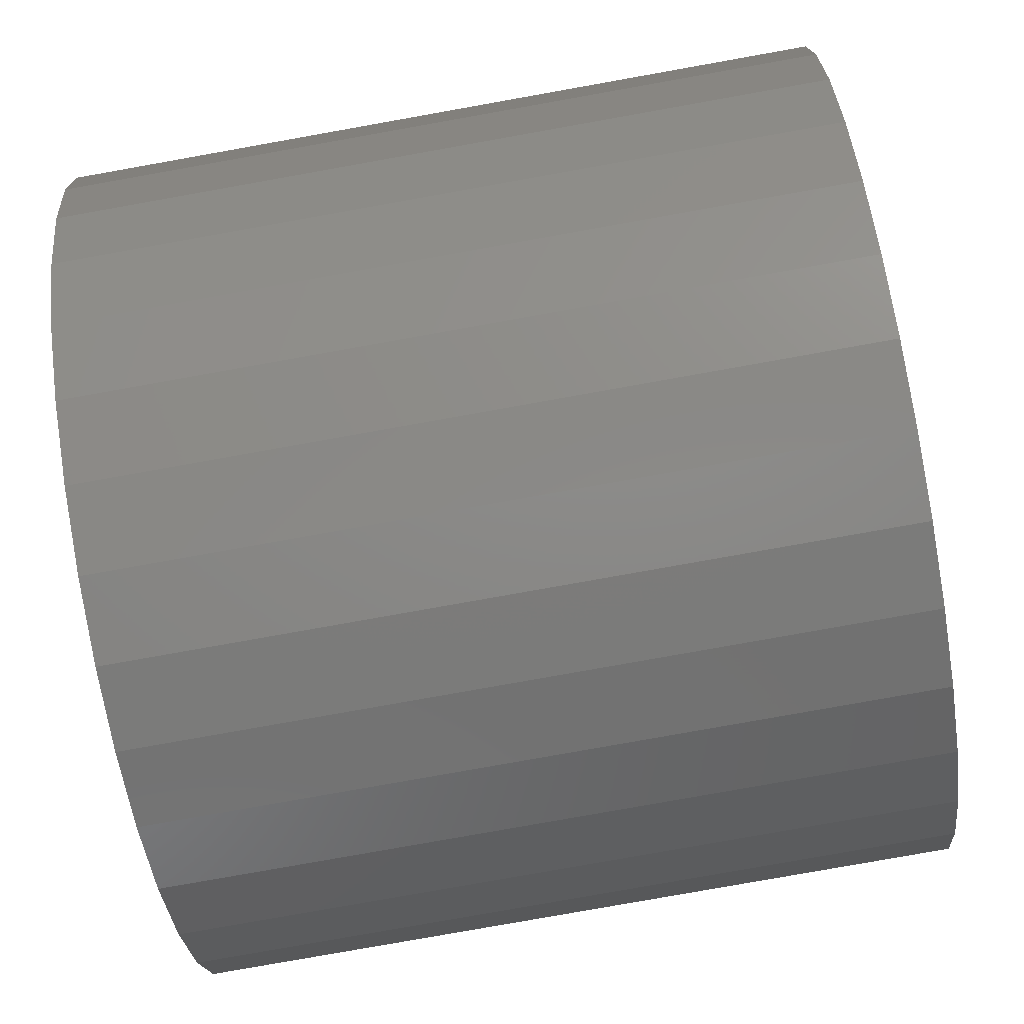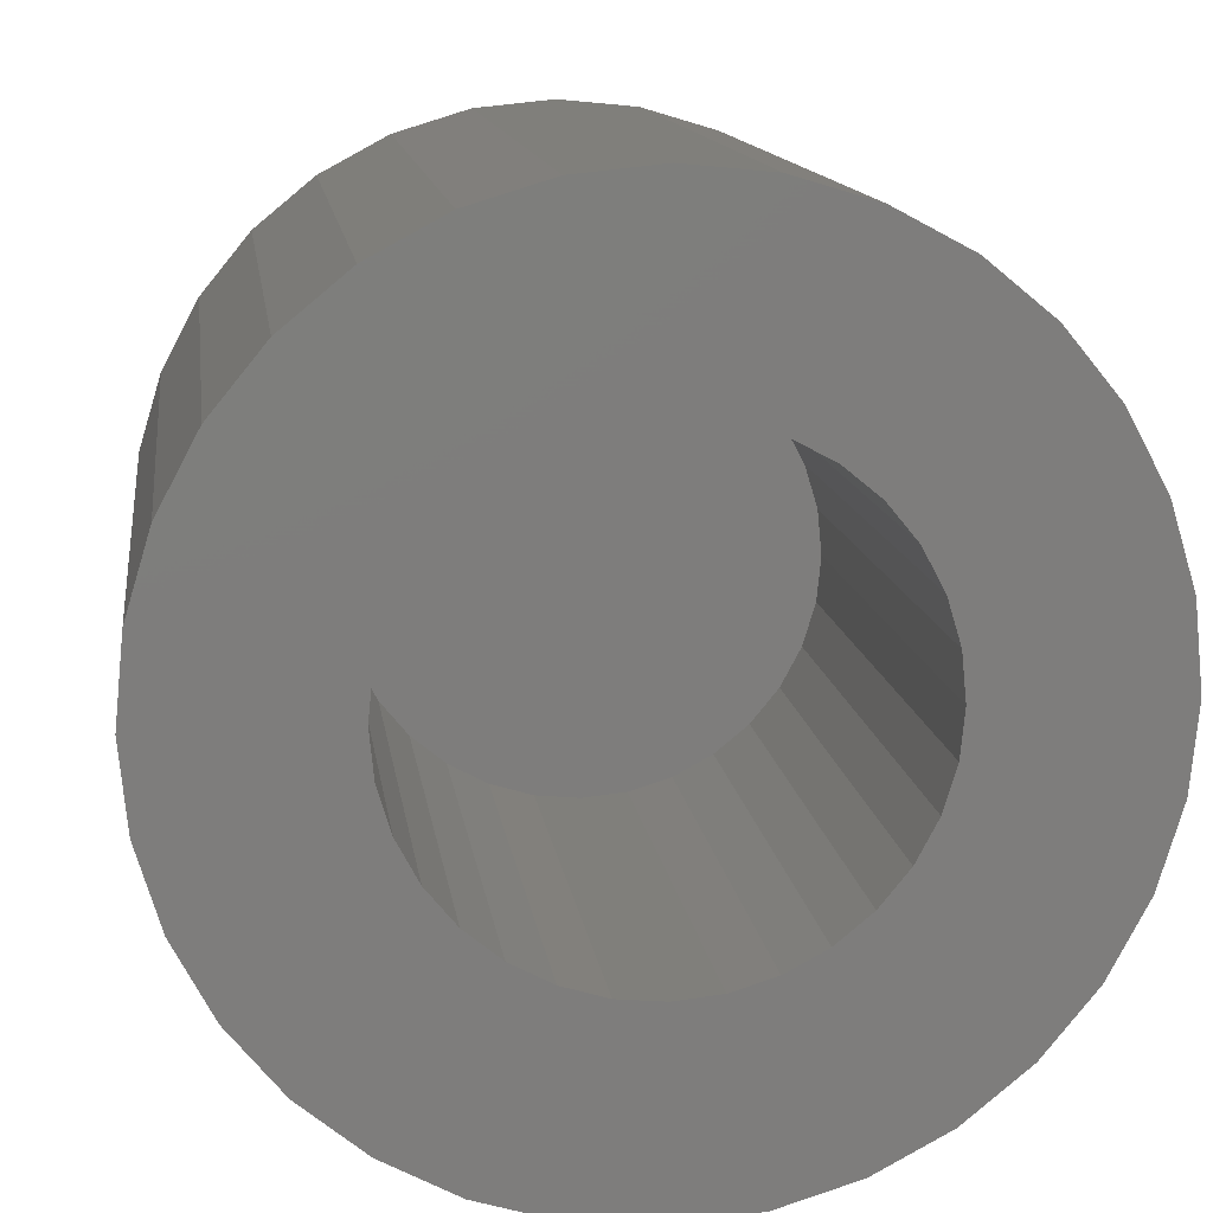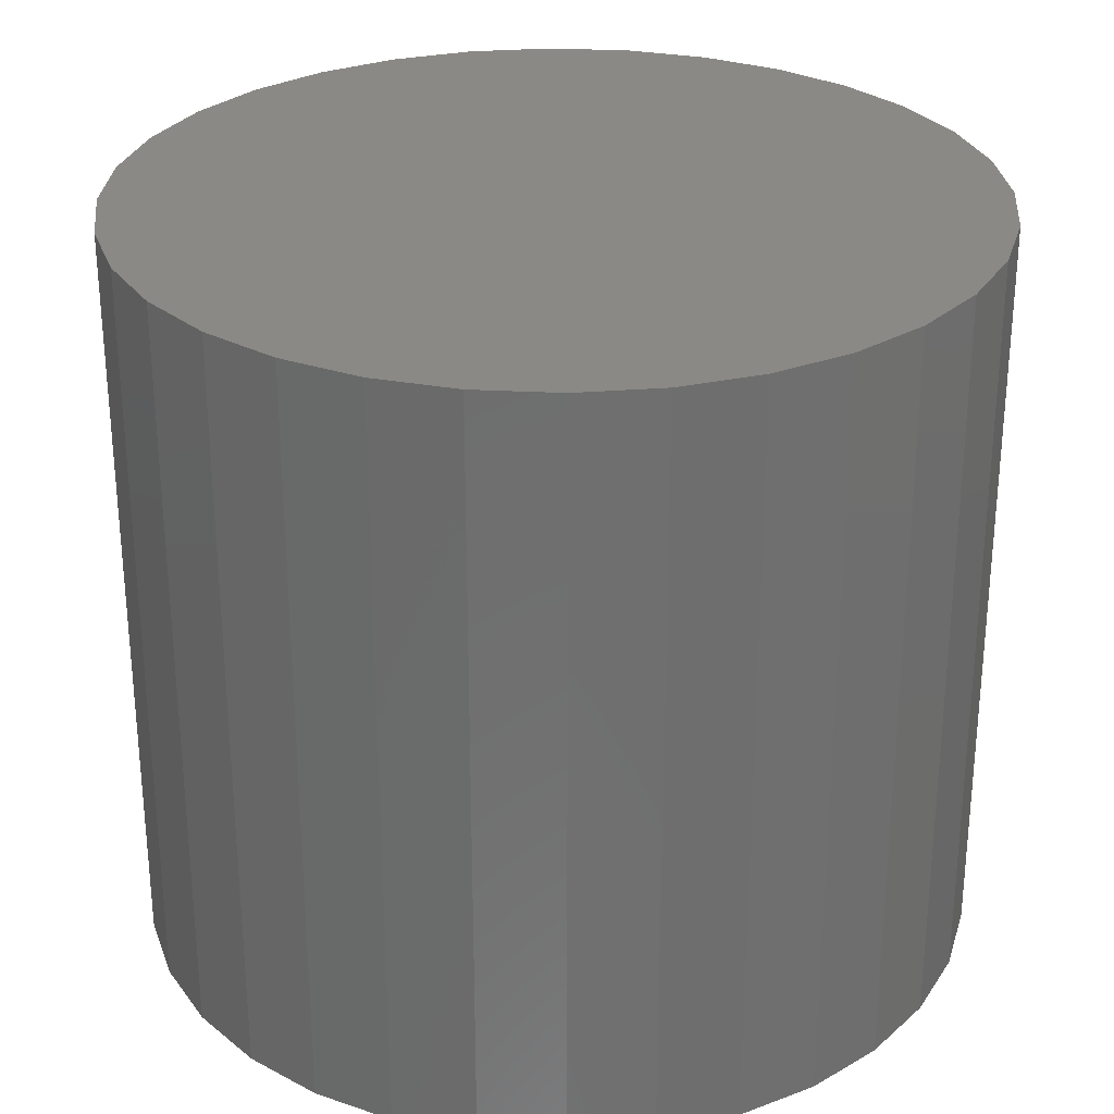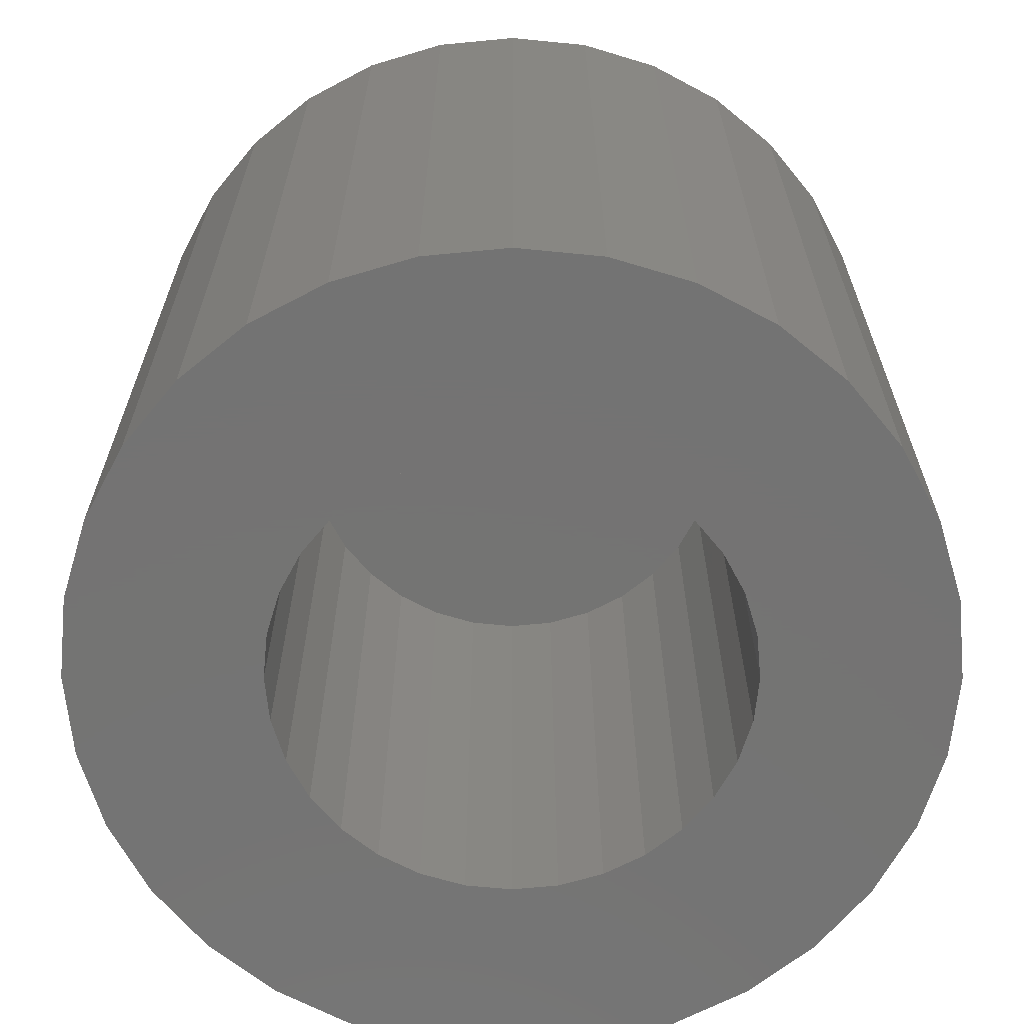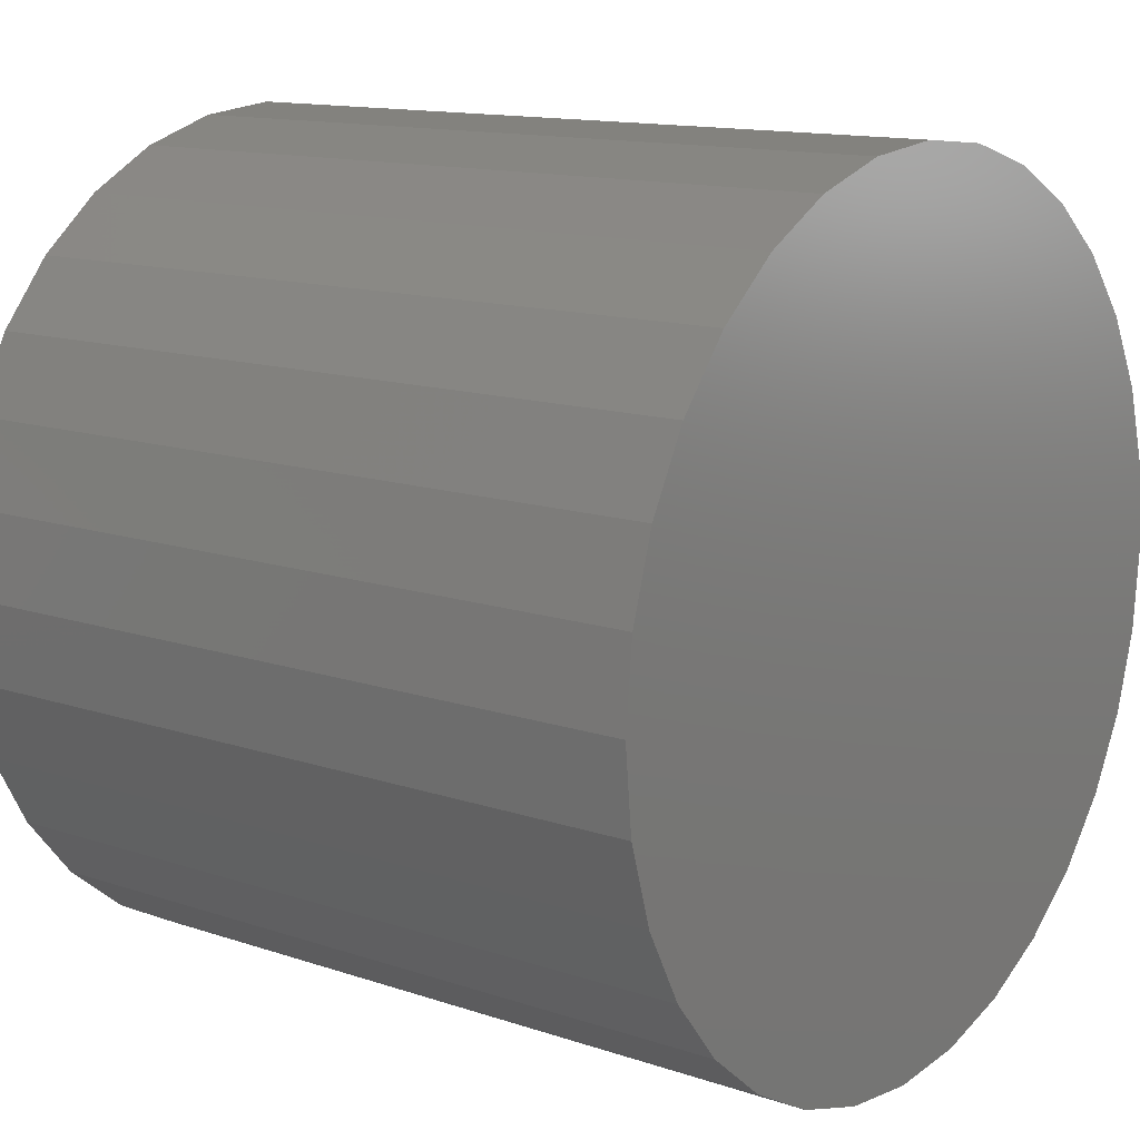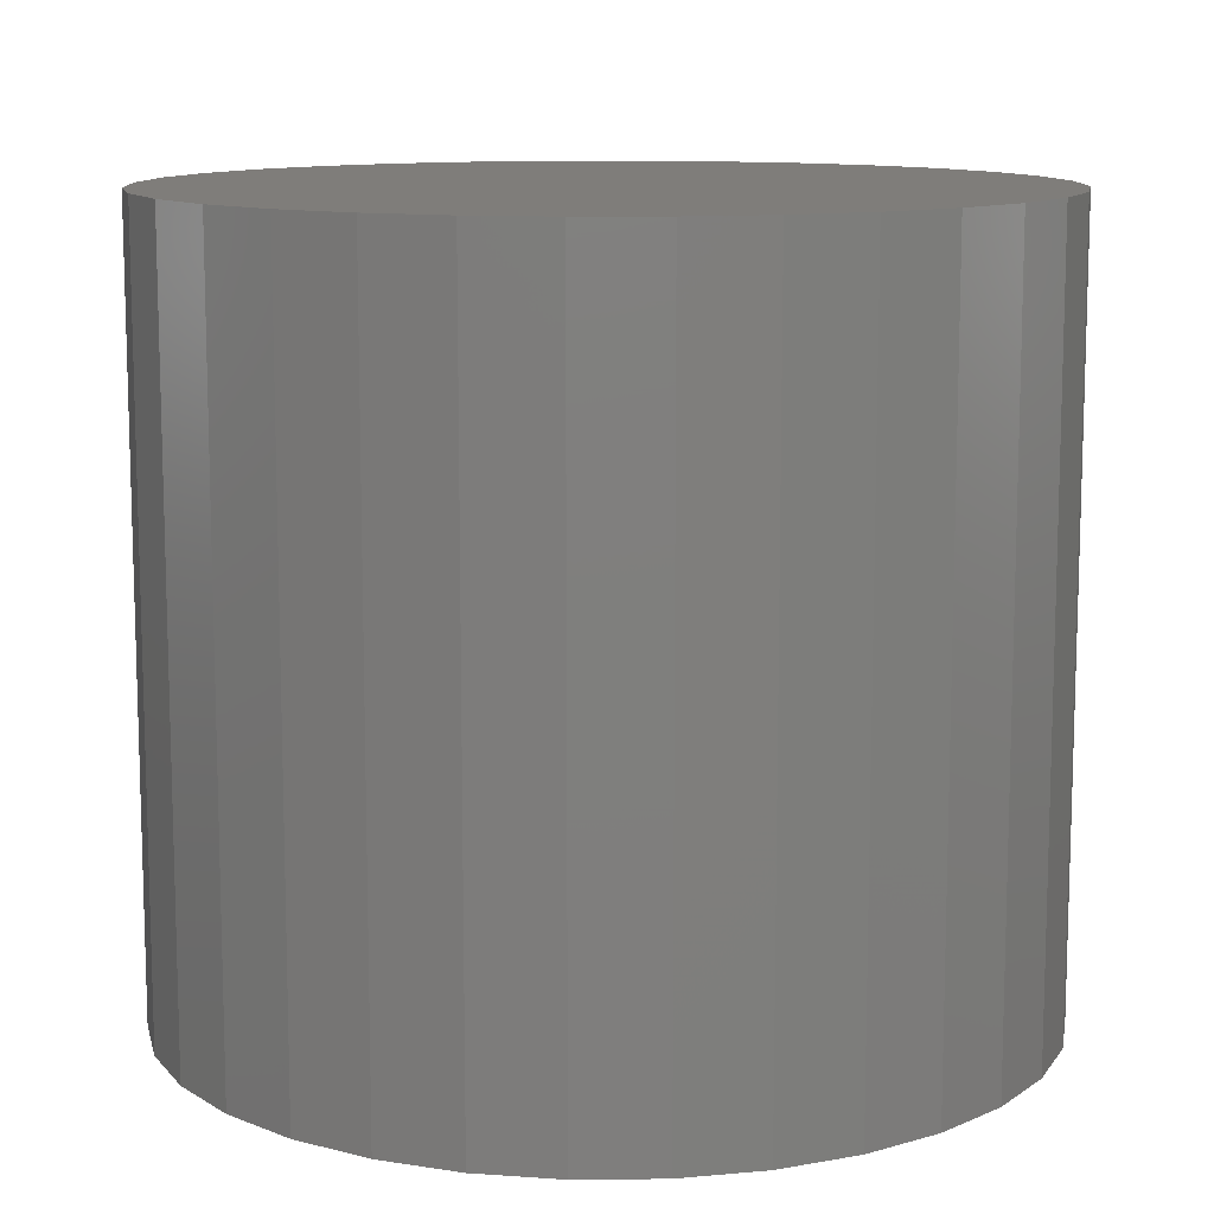
<metadata>
{"format":"stl","ext":"stl","renderer":"f3d","projection":"perspective","resolution":1024,"background":"white","views":[{"elev":-80.0,"azim":-79.9,"up":"+Y"},{"elev":12.9,"azim":172.5,"up":"+Y"},{"elev":28.8,"azim":111.3,"up":"+Z"},{"elev":-65.8,"azim":44.9,"up":"+Z"},{"elev":13.1,"azim":-52.3,"up":"+Y"},{"elev":11.2,"azim":-40.8,"up":"+Z"}]}
</metadata>
<code>
# stl→obj: 128 verts, 252 faces
v -0.01858 0.03411 0
v -0.01205 0.03609 0
v -0.005263 0.03676 0
v -0.01881 0.01552 0
v -0.0374 0.01529 0
v -0.01591 0.01791 0
v -0.0212 0.01262 0
v -0.03938 0.00876 0
v -0.02297 0.009306 0
v -0.02406 0.005712 0
v -0.02297 -0.005359 0
v -0.03938 -0.004813 0
v -0.02406 -0.001764 0
v -0.0374 -0.01134 0
v -0.0212 -0.008672 0
v -0.01881 -0.01158 0
v 0.01067 0.01262 0
v 0.008286 0.01552 0
v 0.02688 0.01529 0
v 0.01244 0.009306 0
v 0.02885 0.00876 0
v 0.01353 0.005712 0
v 0.0139 0.001974 0
v 0.01244 -0.005359 0
v 0.01353 -0.001764 0
v 0.02885 -0.004813 0
v 0.01067 -0.008672 0
v 0.02688 -0.01134 0
v 0.008286 -0.01158 0
v 0.005382 -0.01396 0
v 0.001523 -0.03214 0
v -0.005263 -0.03281 0
v 0.008049 -0.03016 0
v -0.04005 0.001974 0
v -0.02442 0.001974 0
v 0.02952 0.001974 0
v -0.03419 0.0213 0
v -0.009001 0.02077 0
v -0.0126 0.01968 0
v -0.02986 0.02657 0
v -0.02459 0.0309 0
v -0.005263 0.02113 0
v -0.005263 -0.01719 0
v -0.001525 -0.01682 0
v 0.01933 -0.02262 0
v 0.01406 -0.02695 0
v -0.01205 -0.03214 0
v -0.01858 -0.03016 0
v -0.02459 -0.02695 0
v -0.02986 -0.02262 0
v -0.009001 -0.01682 0
v -0.03419 -0.01735 0
v -0.01591 -0.01396 0
v -0.0126 -0.01573 0
v 0.02366 0.0213 0
v 0.005382 0.01791 0
v 0.00207 0.01968 0
v -0.001525 0.02077 0
v 0.01933 0.02657 0
v 0.001523 0.03609 0
v 0.008049 0.03411 0
v 0.01406 0.0309 0
v 0.02366 -0.01735 0
v 0.00207 -0.01573 0
v -0.001525 -0.01682 0.04688
v 0.00207 -0.01573 0.04688
v 0.005382 -0.01396 0.04688
v 0.008286 -0.01158 0.04688
v 0.01067 -0.008672 0.04688
v 0.01244 -0.005359 0.04688
v 0.01353 -0.001764 0.04688
v 0.0139 0.001974 0.04688
v -0.005263 -0.01719 0.04688
v -0.009001 -0.01682 0.04688
v -0.0126 -0.01573 0.04688
v -0.01591 -0.01396 0.04688
v -0.01881 -0.01158 0.04688
v -0.0212 -0.008672 0.04688
v -0.02297 -0.005359 0.04688
v -0.02406 -0.001764 0.04688
v -0.02442 0.001974 0.04688
v -0.009001 0.02077 0.04688
v -0.0126 0.01968 0.04688
v -0.01591 0.01791 0.04688
v -0.01881 0.01552 0.04688
v -0.0212 0.01262 0.04688
v -0.02297 0.009306 0.04688
v -0.02406 0.005712 0.04688
v -0.005263 0.02113 0.04688
v -0.001525 0.02077 0.04688
v 0.00207 0.01968 0.04688
v 0.005382 0.01791 0.04688
v 0.008286 0.01552 0.04688
v 0.01067 0.01262 0.04688
v 0.01244 0.009306 0.04688
v 0.01353 0.005712 0.04688
v 0.02952 0.001974 0.0625
v 0.02885 -0.004813 0.0625
v 0.02688 -0.01134 0.0625
v 0.02366 -0.01735 0.0625
v 0.01933 -0.02262 0.0625
v 0.01406 -0.02695 0.0625
v 0.008049 -0.03016 0.0625
v 0.001523 -0.03214 0.0625
v -0.005263 -0.03281 0.0625
v -0.01205 -0.03214 0.0625
v -0.01858 -0.03016 0.0625
v -0.02459 -0.02695 0.0625
v -0.02986 -0.02262 0.0625
v -0.03419 -0.01735 0.0625
v -0.0374 -0.01134 0.0625
v -0.03938 -0.004813 0.0625
v -0.04005 0.001974 0.0625
v -0.03938 0.00876 0.0625
v -0.0374 0.01529 0.0625
v -0.03419 0.0213 0.0625
v -0.02986 0.02657 0.0625
v -0.02459 0.0309 0.0625
v -0.01858 0.03411 0.0625
v -0.01205 0.03609 0.0625
v -0.005263 0.03676 0.0625
v 0.001523 0.03609 0.0625
v 0.008049 0.03411 0.0625
v 0.01406 0.0309 0.0625
v 0.01933 0.02657 0.0625
v 0.02366 0.0213 0.0625
v 0.02688 0.01529 0.0625
v 0.02885 0.00876 0.0625
f 1 2 3
f 4 5 6
f 5 4 7
f 7 8 5
f 9 8 7
f 8 9 10
f 11 12 13
f 14 12 11
f 14 11 15
f 16 14 15
f 17 18 19
f 20 17 19
f 21 20 19
f 22 20 21
f 22 21 23
f 24 25 26
f 27 24 26
f 28 27 26
f 29 27 28
f 30 29 28
f 31 32 33
f 34 8 10
f 34 10 35
f 34 35 13
f 34 13 12
f 36 26 25
f 36 25 23
f 36 23 21
f 37 38 39
f 37 39 6
f 37 6 5
f 38 37 40
f 38 40 41
f 38 41 1
f 38 1 3
f 38 3 42
f 43 44 45
f 43 45 46
f 43 46 33
f 43 33 32
f 43 32 47
f 43 47 48
f 43 48 49
f 43 49 50
f 43 50 51
f 52 14 16
f 52 16 53
f 52 53 54
f 52 54 51
f 52 51 50
f 55 19 18
f 55 18 56
f 55 56 57
f 55 57 58
f 55 58 59
f 42 3 60
f 42 60 61
f 42 61 62
f 42 62 59
f 42 59 58
f 63 45 44
f 63 44 64
f 63 64 30
f 63 30 28
f 43 65 44
f 44 65 66
f 44 66 64
f 64 66 67
f 64 67 30
f 30 67 68
f 30 68 29
f 29 68 69
f 29 69 27
f 27 69 70
f 27 70 24
f 24 70 71
f 24 71 25
f 25 71 72
f 25 72 23
f 65 43 73
f 73 43 51
f 73 51 74
f 74 51 54
f 74 54 75
f 75 54 53
f 75 53 76
f 76 53 16
f 76 16 77
f 77 16 15
f 77 15 78
f 78 15 11
f 78 11 79
f 79 11 13
f 79 13 80
f 80 13 35
f 80 35 81
f 42 82 38
f 38 82 83
f 38 83 39
f 39 83 84
f 39 84 6
f 6 84 85
f 6 85 4
f 4 85 86
f 4 86 7
f 7 86 87
f 7 87 9
f 9 87 88
f 9 88 10
f 10 88 81
f 10 81 35
f 82 42 89
f 89 42 58
f 89 58 90
f 90 58 57
f 90 57 91
f 91 57 56
f 91 56 92
f 92 56 18
f 92 18 93
f 93 18 17
f 93 17 94
f 94 17 20
f 94 20 95
f 95 20 22
f 95 22 96
f 96 22 23
f 96 23 72
f 36 97 26
f 26 97 98
f 26 98 28
f 28 98 99
f 28 99 63
f 63 99 100
f 63 100 45
f 45 100 101
f 45 101 46
f 46 101 102
f 46 102 33
f 33 102 103
f 33 103 31
f 31 103 104
f 31 104 32
f 32 104 105
f 32 105 47
f 47 105 106
f 47 106 48
f 48 106 107
f 48 107 49
f 49 107 108
f 49 108 50
f 50 108 109
f 50 109 52
f 52 109 110
f 52 110 14
f 14 110 111
f 14 111 12
f 12 111 112
f 12 112 34
f 34 112 113
f 34 113 8
f 8 113 114
f 8 114 5
f 5 114 115
f 5 115 37
f 37 115 116
f 37 116 40
f 40 116 117
f 40 117 41
f 41 117 118
f 41 118 1
f 1 118 119
f 1 119 2
f 2 119 120
f 2 120 3
f 3 120 121
f 3 121 60
f 60 121 122
f 60 122 61
f 61 122 123
f 61 123 62
f 62 123 124
f 62 124 59
f 59 124 125
f 59 125 55
f 55 125 126
f 55 126 19
f 19 126 127
f 19 127 21
f 21 127 128
f 21 128 36
f 36 128 97
f 121 120 119
f 122 121 119
f 122 119 123
f 123 119 118
f 123 118 124
f 124 118 117
f 124 117 125
f 125 117 116
f 125 116 126
f 126 116 115
f 126 115 127
f 127 115 114
f 127 114 128
f 98 111 99
f 99 111 110
f 99 110 100
f 100 110 109
f 100 109 101
f 101 109 108
f 101 108 102
f 102 108 107
f 102 107 103
f 103 107 106
f 103 106 105
f 103 105 104
f 128 114 97
f 97 114 113
f 97 113 98
f 98 113 112
f 98 112 111
f 83 82 89
f 83 89 90
f 91 83 90
f 84 83 91
f 92 84 91
f 85 84 92
f 93 85 92
f 86 85 93
f 94 86 93
f 87 86 94
f 95 87 94
f 88 87 95
f 96 88 95
f 70 79 71
f 78 79 70
f 69 78 70
f 77 78 69
f 68 77 69
f 76 77 68
f 67 76 68
f 75 76 67
f 66 75 67
f 74 75 66
f 73 74 66
f 65 73 66
f 79 80 71
f 71 80 81
f 71 81 72
f 72 81 88
f 72 88 96

</code>
